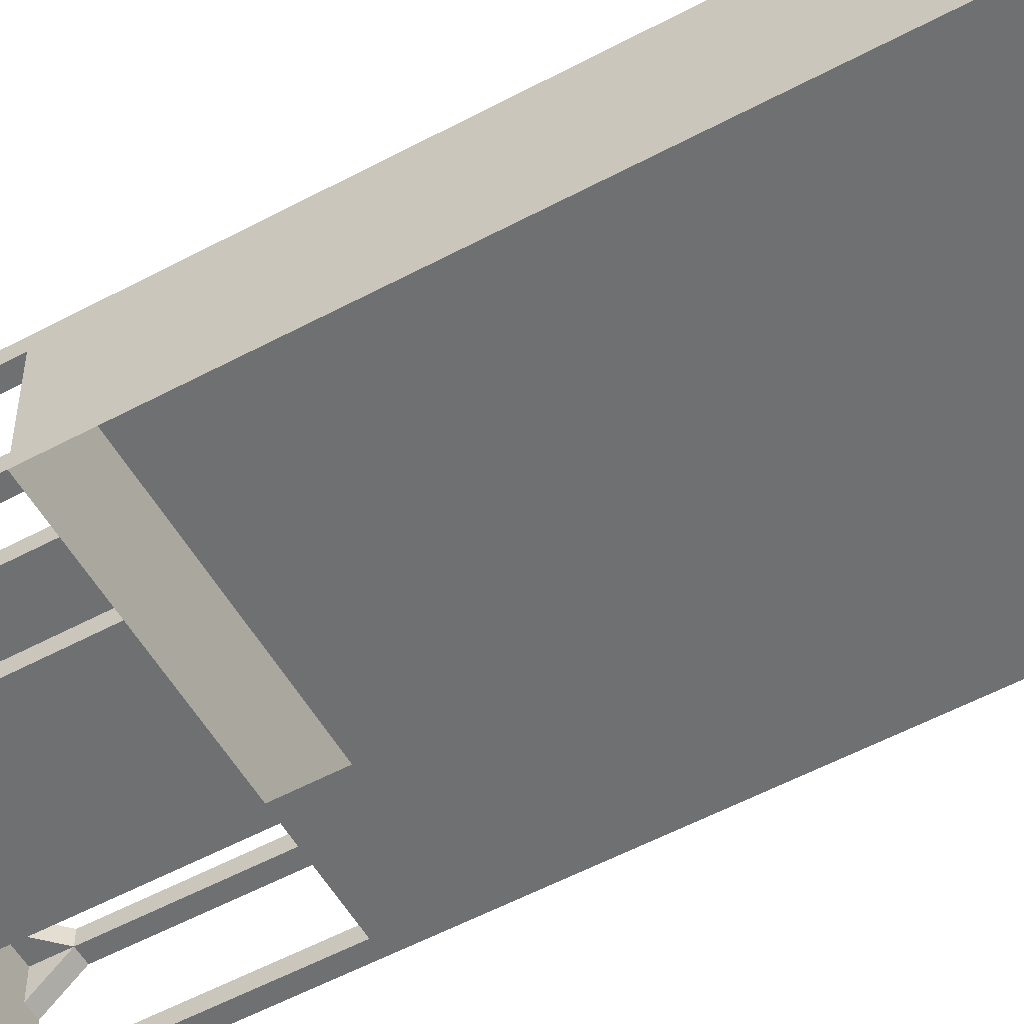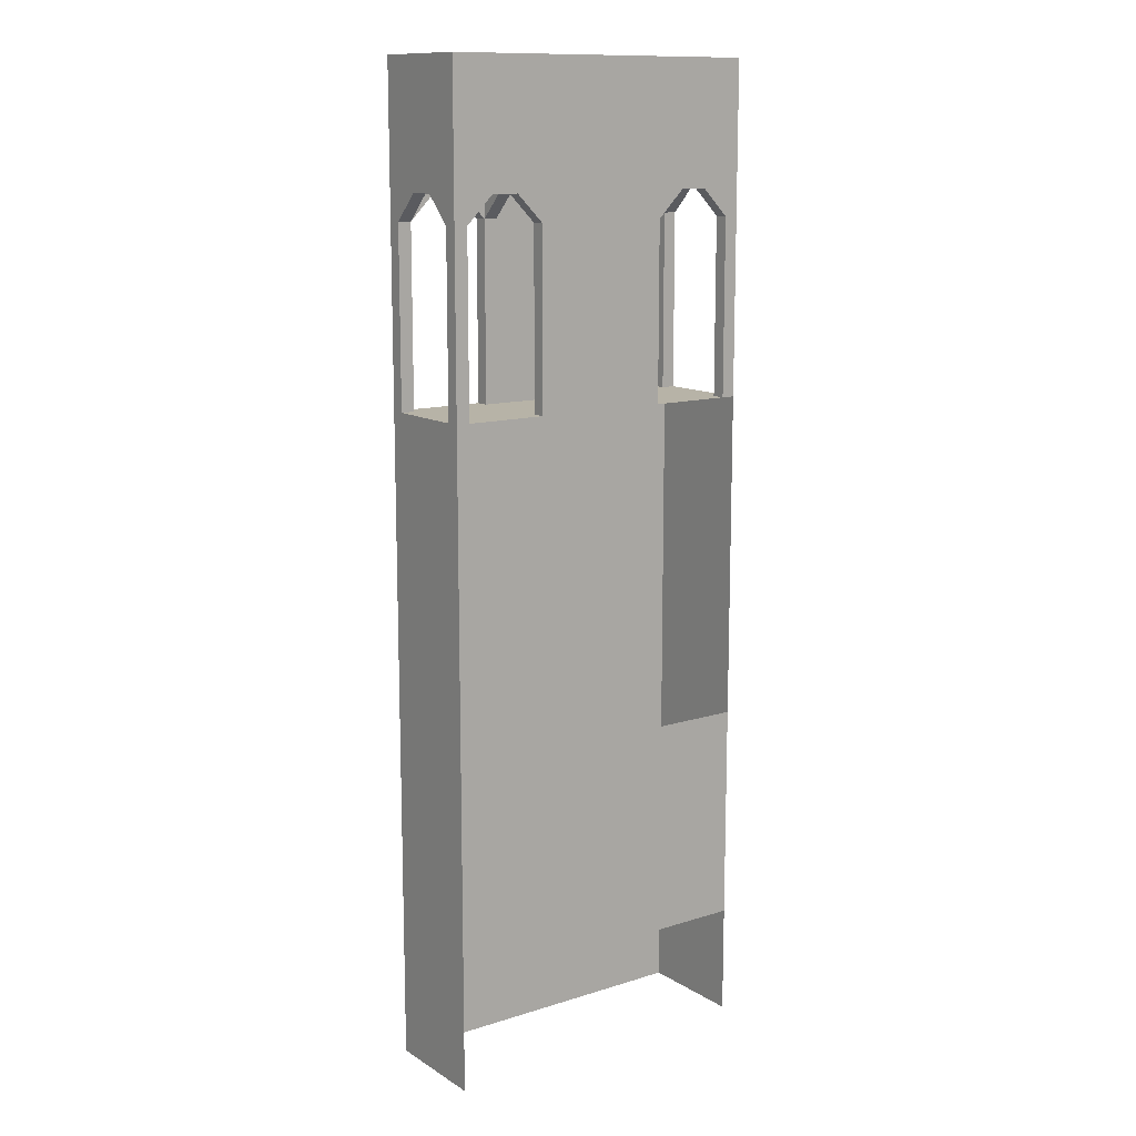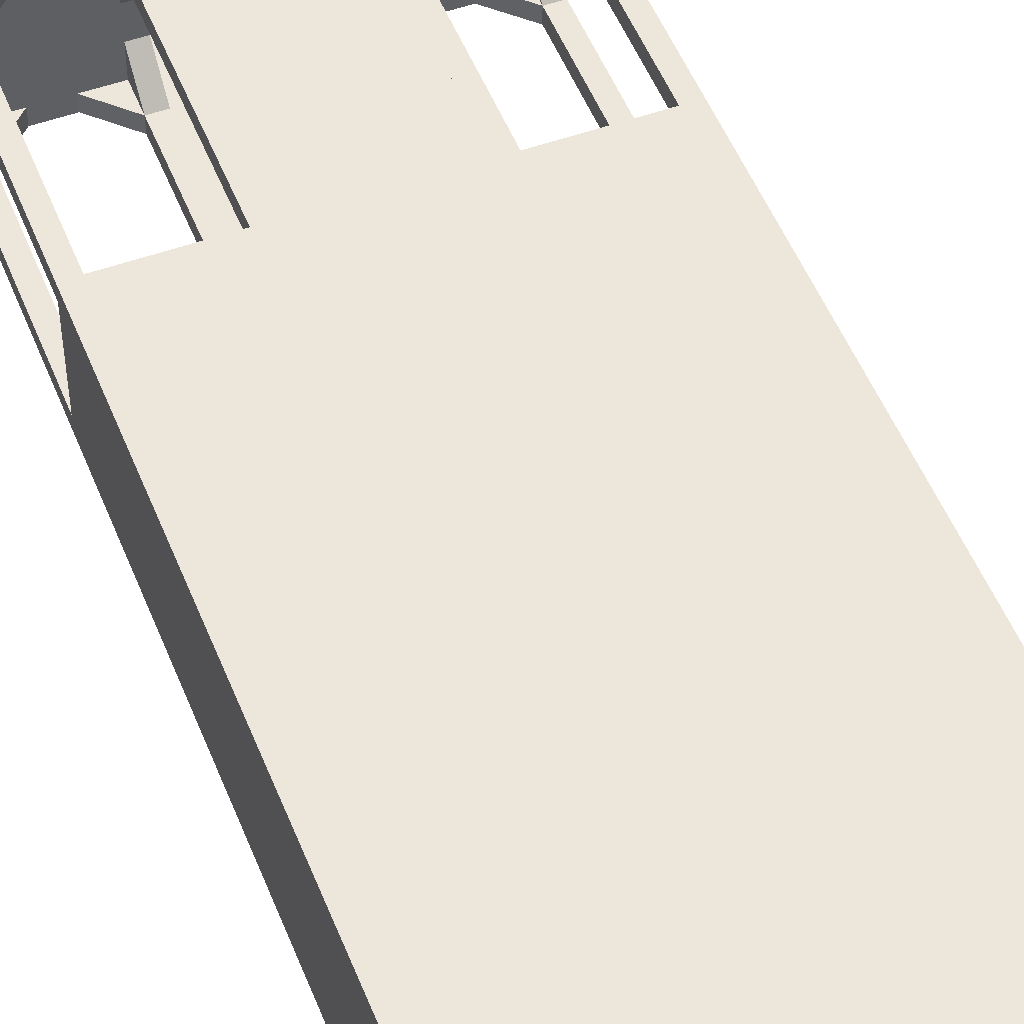
<metadata>
{"format":"obj","ext":"obj","renderer":"f3d","projection":"perspective","resolution":1024,"background":"white","views":[{"elev":-54.8,"azim":-60.4,"up":"+Z"},{"elev":12.6,"azim":144.1,"up":"+Y"},{"elev":51.1,"azim":-21.3,"up":"+Z"}]}
</metadata>
<code>
g _Combined_Vis0_0
v -3.375 5.375 4.375
v -3.375 5.375 4.125
v -3.375 5.125 4.375
v -3.375 5.375 3.625
v -3.125 5.375 3.625
v -3.375 5.125 3.625
v -2.625 5.375 4.375
v -2.875 5.375 4.375
v -2.625 5.125 4.375
v -3.375 5.125 3.625
v -3.375 5.375 3.875
v -3.375 5.375 3.625
v -2.625 5.125 4.375
v -2.625 5.375 4.125
v -2.625 5.375 4.375
v -2.625 5.375 3.625
v -2.625 5.375 3.875
v -2.625 5.125 3.625
v -2.625 5.125 3.625
v -2.875 5.375 3.625
v -2.625 5.375 3.625
v -3.375 5.125 4.375
v -3.125 5.375 4.375
v -3.375 5.375 4.375
v -3.5 5.375 4.125
v -3.5 5.125 4.375
v -3.375 5.125 4.375
v -3.375 5.375 4.125
v -3.5 5.375 3.875
v -3.5 5.375 4.125
v -3.375 5.375 4.125
v -3.375 5.375 3.875
v -3.5 3.5 4.5
v -3.5 3.5 4.375
v -3.5 5.125 4.375
v -3.5 5.5 4.5
v -3.5 5.375 4.125
v -3.5 5.5 3.5
v -3.5 5.375 3.875
v -3.5 5.125 3.625
v -3.5 3.5 3.625
v -3.5 3.5 3.5
v -3.5 5.125 4.375
v -3.5 3.5 4.375
v -3.375 3.5 4.375
v -3.375 5.125 4.375
v -2.5 5.375 3.875
v -2.5 5.125 3.625
v -2.625 5.125 3.625
v -2.625 5.375 3.875
v -2.5 5.375 4.125
v -2.5 5.375 3.875
v -2.625 5.375 3.875
v -2.625 5.375 4.125
v -2.5 3.5 4.375
v -2.5 3.5 4.5
v -2.5 5.5 4.5
v -2.5 5.125 4.375
v -2.5 5.375 4.125
v -2.5 5.375 3.875
v -2.5 5.5 3.5
v -2.5 5.125 3.625
v -2.5 3.5 3.5
v -2.5 3.5 3.625
v -2.5 5.125 3.625
v -2.5 3.5 3.625
v -2.625 3.5 3.625
v -2.625 5.125 3.625
v -3.125 5.375 3.5
v -3.375 5.125 3.5
v -3.375 5.125 3.625
v -3.125 5.375 3.625
v -2.875 5.375 3.5
v -3.125 5.375 3.5
v -3.125 5.375 3.625
v -2.875 5.375 3.625
v -2.875 5.375 4.5
v -2.625 5.125 4.5
v -2.625 5.125 4.375
v -2.875 5.375 4.375
v -3.125 5.375 4.5
v -2.875 5.375 4.5
v -2.875 5.375 4.375
v -3.125 5.375 4.375
v -2.625 5.125 4.5
v -2.625 3.5 4.5
v -2.625 3.5 4.375
v -2.625 5.125 4.375
v -3.5 3.5 3.625
v -3.5 5.125 3.625
v -3.375 5.125 3.625
v -3.375 3.5 3.625
v -3.5 5.125 3.625
v -3.5 5.375 3.875
v -3.375 5.375 3.875
v -3.375 5.125 3.625
v -2.5 3.5 4.375
v -2.5 5.125 4.375
v -2.625 5.125 4.375
v -2.625 3.5 4.375
v -2.5 5.125 4.375
v -2.5 5.375 4.125
v -2.625 5.375 4.125
v -2.625 5.125 4.375
v -2.625 3.5 3.5
v -2.5 3.5 3.5
v -2.5 5.5 3.5
v -2.625 5.125 3.5
v -2.875 5.375 3.5
v -3.125 5.375 3.5
v -3.5 5.5 3.5
v -3.375 5.125 3.5
v -3.5 3.5 3.5
v -3.375 3.5 3.5
v -2.625 3.5 3.5
v -2.625 5.125 3.5
v -2.625 5.125 3.625
v -2.625 3.5 3.625
v -3.375 5.125 3.5
v -3.375 3.5 3.5
v -3.375 3.5 3.625
v -3.375 5.125 3.625
v -2.625 5.125 3.5
v -2.875 5.375 3.5
v -2.875 5.375 3.625
v -2.625 5.125 3.625
v -3.375 3.5 4.5
v -3.5 3.5 4.5
v -3.5 5.5 4.5
v -3.375 5.125 4.5
v -3.125 5.375 4.5
v -2.875 5.375 4.5
v -2.5 5.5 4.5
v -2.625 5.125 4.5
v -2.5 3.5 4.5
v -2.625 3.5 4.5
v -3.375 3.5 4.5
v -3.375 5.125 4.5
v -3.375 5.125 4.375
v -3.375 3.5 4.375
v -3.375 5.125 4.5
v -3.125 5.375 4.5
v -3.125 5.375 4.375
v -3.375 5.125 4.375
v -2.875 5.375 3.625
v -2.625 5.375 3.875
v -2.625 5.375 3.625
v -3.125 5.375 3.625
v -3.375 5.375 3.875
v -3.375 5.375 3.625
v -3.375 5.375 4.125
v -2.625 5.375 4.125
v -2.875 5.375 4.375
v -2.625 5.375 4.375
v -3.125 5.375 4.375
v -3.375 5.375 4.375
v -1.375 5.375 4.375
v -1.375 5.375 4.125
v -1.375 5.125 4.375
v -1.375 5.375 3.625
v -1.125 5.375 3.625
v -1.375 5.125 3.625
v -0.625 5.375 4.375
v -0.875 5.375 4.375
v -0.625 5.125 4.375
v -1.375 5.125 3.625
v -1.375 5.375 3.875
v -1.375 5.375 3.625
v -0.625 5.125 4.375
v -0.625 5.375 4.125
v -0.625 5.375 4.375
v -0.625 5.375 3.625
v -0.625 5.375 3.875
v -0.625 5.125 3.625
v -0.625 5.125 3.625
v -0.875 5.375 3.625
v -0.625 5.375 3.625
v -1.375 5.125 4.375
v -1.125 5.375 4.375
v -1.375 5.375 4.375
v -1.5 5.375 4.125
v -1.5 5.125 4.375
v -1.375 5.125 4.375
v -1.375 5.375 4.125
v -1.5 5.375 3.875
v -1.5 5.375 4.125
v -1.375 5.375 4.125
v -1.375 5.375 3.875
v -1.5 3.5 4.5
v -1.5 3.5 4.375
v -1.5 5.125 4.375
v -1.5 5.5 4.5
v -1.5 5.375 4.125
v -1.5 5.5 3.5
v -1.5 5.375 3.875
v -1.5 5.125 3.625
v -1.5 3.5 3.625
v -1.5 3.5 3.5
v -1.5 5.125 4.375
v -1.5 3.5 4.375
v -1.375 3.5 4.375
v -1.375 5.125 4.375
v -0.5 5.375 3.875
v -0.5 5.125 3.625
v -0.625 5.125 3.625
v -0.625 5.375 3.875
v -0.5 5.375 4.125
v -0.5 5.375 3.875
v -0.625 5.375 3.875
v -0.625 5.375 4.125
v -0.5 3.5 4.375
v -0.5 3.5 4.5
v -0.5 5.5 4.5
v -0.5 5.125 4.375
v -0.5 5.375 4.125
v -0.5 5.375 3.875
v -0.5 5.5 3.5
v -0.5 5.125 3.625
v -0.5 3.5 3.5
v -0.5 3.5 3.625
v -0.5 5.125 3.625
v -0.5 3.5 3.625
v -0.625 3.5 3.625
v -0.625 5.125 3.625
v -1.125 5.375 3.5
v -1.375 5.125 3.5
v -1.375 5.125 3.625
v -1.125 5.375 3.625
v -0.875 5.375 3.5
v -1.125 5.375 3.5
v -1.125 5.375 3.625
v -0.875 5.375 3.625
v -0.875 5.375 4.5
v -0.625 5.125 4.5
v -0.625 5.125 4.375
v -0.875 5.375 4.375
v -1.125 5.375 4.5
v -0.875 5.375 4.5
v -0.875 5.375 4.375
v -1.125 5.375 4.375
v -0.625 5.125 4.5
v -0.625 3.5 4.5
v -0.625 3.5 4.375
v -0.625 5.125 4.375
v -1.5 3.5 3.625
v -1.5 5.125 3.625
v -1.375 5.125 3.625
v -1.375 3.5 3.625
v -1.5 5.125 3.625
v -1.5 5.375 3.875
v -1.375 5.375 3.875
v -1.375 5.125 3.625
v -0.5 3.5 4.375
v -0.5 5.125 4.375
v -0.625 5.125 4.375
v -0.625 3.5 4.375
v -0.5 5.125 4.375
v -0.5 5.375 4.125
v -0.625 5.375 4.125
v -0.625 5.125 4.375
v -0.625 3.5 3.5
v -0.5 3.5 3.5
v -0.5 5.5 3.5
v -0.625 5.125 3.5
v -0.875 5.375 3.5
v -1.125 5.375 3.5
v -1.5 5.5 3.5
v -1.375 5.125 3.5
v -1.5 3.5 3.5
v -1.375 3.5 3.5
v -0.625 3.5 3.5
v -0.625 5.125 3.5
v -0.625 5.125 3.625
v -0.625 3.5 3.625
v -1.375 5.125 3.5
v -1.375 3.5 3.5
v -1.375 3.5 3.625
v -1.375 5.125 3.625
v -0.625 5.125 3.5
v -0.875 5.375 3.5
v -0.875 5.375 3.625
v -0.625 5.125 3.625
v -1.375 3.5 4.5
v -1.5 3.5 4.5
v -1.5 5.5 4.5
v -1.375 5.125 4.5
v -1.125 5.375 4.5
v -0.875 5.375 4.5
v -0.5 5.5 4.5
v -0.625 5.125 4.5
v -0.5 3.5 4.5
v -0.625 3.5 4.5
v -1.375 3.5 4.5
v -1.375 5.125 4.5
v -1.375 5.125 4.375
v -1.375 3.5 4.375
v -1.375 5.125 4.5
v -1.125 5.375 4.5
v -1.125 5.375 4.375
v -1.375 5.125 4.375
v -0.875 5.375 3.625
v -0.625 5.375 3.875
v -0.625 5.375 3.625
v -1.125 5.375 3.625
v -1.375 5.375 3.875
v -1.375 5.375 3.625
v -1.375 5.375 4.125
v -0.625 5.375 4.125
v -0.875 5.375 4.375
v -0.625 5.375 4.375
v -1.125 5.375 4.375
v -1.375 5.375 4.375
v -2.5 5.5 4.5
v -2.5 4.5 4.5
v -2.5 4.5 4.375
v -2.5 5.5 4.375
v -1.5 4.5 4.5
v -1.5 5.5 4.5
v -1.5 5.5 4.375
v -1.5 4.5 4.375
v -2.5 4.5 4.5
v -1.5 4.5 4.5
v -1.5 4.5 4.375
v -2.5 4.5 4.375
v -1.5 5.5 4.5
v -2.5 5.5 4.5
v -2.5 5.5 4.375
v -1.5 5.5 4.375
v -1.5 5.5 4.375
v -2.5 5.5 4.375
v -2.5 4.5 4.375
v -1.5 4.5 4.375
v -2.5 4.5 4.5
v -2.5 3.5 4.5
v -2.5 3.5 4.375
v -2.5 4.5 4.375
v -1.5 3.5 4.5
v -1.5 4.5 4.5
v -1.5 4.5 4.375
v -1.5 3.5 4.375
v -2.5 3.5 4.5
v -1.5 3.5 4.5
v -1.5 3.5 4.375
v -2.5 3.5 4.375
v -1.5 4.5 4.5
v -2.5 4.5 4.5
v -2.5 4.5 4.375
v -1.5 4.5 4.375
v -1.5 4.5 4.375
v -2.5 4.5 4.375
v -2.5 3.5 4.375
v -1.5 3.5 4.375
v -2.5 3.5 3.5
v -2.5 3.5 4.5
v -3.5 3.5 4.5
v -3.5 3.5 3.5
v -2.5 4.5 3.5
v -2.5 3.5 3.5
v -1.5 3.5 3.5
v -1.5 4.5 3.5
v -3.5 2.5 4.5
v -3.5 1.5 4.5
v -3.5 1.5 3.5
v -3.5 2.5 3.5
v -1.5 3.5 3.5
v -1.5 3.5 4.5
v -2.5 3.5 4.5
v -2.5 3.5 3.5
v -1.5 4.5 4.5
v -1.5 3.5 4.5
v -2.5 3.5 4.5
v -2.5 4.5 4.5
v -0.5 3.5 3.5
v -0.5 2.5 3.5
v -0.5 2.5 4.5
v -0.5 3.5 4.5
v -1.5 3.5 4.5
v -1.5 2.5 4.5
v -2.5 2.5 4.5
v -2.5 3.5 4.5
v -0.5 3.5 4.5
v -0.5 2.5 4.5
v -1.5 2.5 4.5
v -1.5 3.5 4.5
v -1.5 0.5 4.5
v -1.5 -0.5 4.5
v -2.5 -0.5 4.5
v -2.5 0.5 4.5
v -0.5 0.5 4.5
v -0.5 -0.5 4.5
v -1.5 -0.5 4.5
v -1.5 0.5 4.5
v -3.5 0.5 4.5
v -3.5 -0.5 4.5
v -3.5 -0.5 3.5
v -3.5 0.5 3.5
v -0.5 0.5 3.5
v -0.5 -0.5 3.5
v -0.5 -0.5 4.5
v -0.5 0.5 4.5
v -2.5 0.5 4.5
v -2.5 -0.5 4.5
v -3.5 -0.5 4.5
v -3.5 0.5 4.5
v -2.5 -0.5 4.5
v -2.5 -1.5 4.5
v -3.5 -1.5 4.5
v -3.5 -0.5 4.5
v -2.5 5.5 3.5
v -2.5 4.5 3.5
v -1.5 4.5 3.5
v -1.5 5.5 3.5
v -3.5 -0.5 4.5
v -3.5 -1.5 4.5
v -3.5 -1.5 3.5
v -3.5 -0.5 3.5
v -0.5 -0.5 4.5
v -0.5 -1.5 4.5
v -1.5 -1.5 4.5
v -1.5 -0.5 4.5
v -1.5 -0.5 4.5
v -1.5 -1.5 4.5
v -2.5 -1.5 4.5
v -2.5 -0.5 4.5
v -1.5 -1.5 4.5
v -1.5 -2.5 4.5
v -2.5 -2.5 4.5
v -2.5 -1.5 4.5
v -0.5 -1.5 4.5
v -0.5 -2.5 4.5
v -1.5 -2.5 4.5
v -1.5 -1.5 4.5
v -3.5 -1.5 4.5
v -3.5 -2.5 4.5
v -3.5 -2.5 3.5
v -3.5 -1.5 3.5
v -0.5 -1.5 3.5
v -0.5 -2.5 3.5
v -0.5 -2.5 4.5
v -0.5 -1.5 4.5
v -2.5 -1.5 4.5
v -2.5 -2.5 4.5
v -3.5 -2.5 4.5
v -3.5 -1.5 4.5
v -0.5 2.5 3.5
v -0.5 1.5 3.5
v -0.5 1.5 4.5
v -0.5 2.5 4.5
v -0.5 3.5 3.5
v -0.5 3.5 4.5
v -1.5 3.5 4.5
v -1.5 3.5 3.5
v -0.5 -0.5 3.5
v -0.5 -1.5 3.5
v -0.5 -1.5 4.5
v -0.5 -0.5 4.5
v -2.5 0.5 3.5
v -2.5 -0.5 3.5
v -1.5 -0.5 3.5
v -1.5 0.5 3.5
v -3.5 -0.5 3.5
v -3.5 -1.5 3.5
v -2.5 -1.5 3.5
v -2.5 -0.5 3.5
v -0.5 1.5 4.5
v -0.5 0.5 4.5
v -1.5 0.5 4.5
v -1.5 1.5 4.5
v -2.5 3.5 4.5
v -2.5 2.5 4.5
v -3.5 2.5 4.5
v -3.5 3.5 4.5
v -1.5 1.5 4.5
v -1.5 0.5 4.5
v -2.5 0.5 4.5
v -2.5 1.5 4.5
v -2.5 6.5 4.5
v -2.5 5.5 4.5
v -3.5 5.5 4.5
v -3.5 6.5 4.5
v -0.5 6.5 4.5
v -0.5 5.5 4.5
v -1.5 5.5 4.5
v -1.5 6.5 4.5
v -2.5 6.5 3.5
v -2.5 6.5 4.5
v -3.5 6.5 4.5
v -3.5 6.5 3.5
v -1.5 6.5 3.5
v -1.5 6.5 4.5
v -2.5 6.5 4.5
v -2.5 6.5 3.5
v -0.5 6.5 3.5
v -0.5 6.5 4.5
v -1.5 6.5 4.5
v -1.5 6.5 3.5
v -3.5 6.5 4.5
v -3.5 5.5 4.5
v -3.5 5.5 3.5
v -3.5 6.5 3.5
v -3.5 3.5 4.5
v -3.5 2.5 4.5
v -3.5 2.5 3.5
v -3.5 3.5 3.5
v -0.5 6.5 3.5
v -0.5 5.5 3.5
v -0.5 5.5 4.5
v -0.5 6.5 4.5
v -1.5 6.5 4.5
v -1.5 5.5 4.5
v -2.5 5.5 4.5
v -2.5 6.5 4.5
v -1.5 5.5 4.5
v -1.5 4.5 4.5
v -2.5 4.5 4.5
v -2.5 5.5 4.5
v -1.5 2.5 4.5
v -1.5 1.5 4.5
v -2.5 1.5 4.5
v -2.5 2.5 4.5
v -0.5 2.5 4.5
v -0.5 1.5 4.5
v -1.5 1.5 4.5
v -1.5 2.5 4.5
v -2.5 2.5 4.5
v -2.5 1.5 4.5
v -3.5 1.5 4.5
v -3.5 2.5 4.5
v -0.5 1.5 3.5
v -0.5 0.5 3.5
v -0.5 0.5 4.5
v -0.5 1.5 4.5
v -3.5 1.5 4.5
v -3.5 0.5 4.5
v -3.5 0.5 3.5
v -3.5 1.5 3.5
v -2.5 6.5 3.5
v -2.5 5.5 3.5
v -1.5 5.5 3.5
v -1.5 6.5 3.5
v -1.5 6.5 3.5
v -1.5 5.5 3.5
v -0.5 5.5 3.5
v -0.5 6.5 3.5
v -3.5 6.5 3.5
v -3.5 5.5 3.5
v -2.5 5.5 3.5
v -2.5 6.5 3.5
v -1.5 1.5 3.5
v -1.5 0.5 3.5
v -0.5 0.5 3.5
v -0.5 1.5 3.5
v -1.5 2.5 3.5
v -1.5 1.5 3.5
v -0.5 1.5 3.5
v -0.5 2.5 3.5
v -1.5 3.5 3.5
v -1.5 2.5 3.5
v -0.5 2.5 3.5
v -0.5 3.5 3.5
v -1.5 0.5 3.5
v -1.5 -0.5 3.5
v -0.5 -0.5 3.5
v -0.5 0.5 3.5
v -1.5 -0.5 3.5
v -1.5 -1.5 3.5
v -0.5 -1.5 3.5
v -0.5 -0.5 3.5
v -3.5 0.5 3.5
v -3.5 -0.5 3.5
v -2.5 -0.5 3.5
v -2.5 0.5 3.5
v -2.5 -0.5 3.5
v -2.5 -1.5 3.5
v -1.5 -1.5 3.5
v -1.5 -0.5 3.5
v -2.5 1.5 4.5
v -2.5 0.5 4.5
v -3.5 0.5 4.5
v -3.5 1.5 4.5
g _Combined_Vis0_0_0
f 3 2 1
f 6 5 4
f 9 8 7
f 12 11 10
f 15 14 13
f 18 17 16
f 21 20 19
f 24 23 22
f 27 26 25
f 28 27 25
f 31 30 29
f 32 31 29
f 35 34 33
f 36 35 33
f 37 35 36
f 36 38 37
f 38 39 37
f 39 38 40
f 41 40 38
f 42 41 38
f 45 44 43
f 46 45 43
f 49 48 47
f 50 49 47
f 53 52 51
f 54 53 51
f 57 56 55
f 58 57 55
f 59 57 58
f 57 59 60
f 61 57 60
f 60 62 61
f 61 62 63
f 62 64 63
f 67 66 65
f 68 67 65
f 71 70 69
f 72 71 69
f 75 74 73
f 76 75 73
f 79 78 77
f 80 79 77
f 83 82 81
f 84 83 81
f 87 86 85
f 88 87 85
f 91 90 89
f 92 91 89
f 95 94 93
f 96 95 93
f 99 98 97
f 100 99 97
f 103 102 101
f 104 103 101
f 107 106 105
f 108 107 105
f 109 107 108
f 107 109 110
f 111 107 110
f 110 112 111
f 111 112 113
f 112 114 113
f 117 116 115
f 118 117 115
f 121 120 119
f 122 121 119
f 125 124 123
f 126 125 123
f 129 128 127
f 130 129 127
f 131 129 130
f 129 131 132
f 133 129 132
f 132 134 133
f 133 134 135
f 134 136 135
f 139 138 137
f 140 139 137
f 143 142 141
f 144 143 141
f 147 146 145
f 145 146 148
f 146 149 148
f 150 148 149
f 149 146 151
f 146 152 151
f 151 152 153
f 154 153 152
f 155 151 153
f 156 151 155
f 159 158 157
f 162 161 160
f 165 164 163
f 168 167 166
f 171 170 169
f 174 173 172
f 177 176 175
f 180 179 178
f 183 182 181
f 184 183 181
f 187 186 185
f 188 187 185
f 191 190 189
f 192 191 189
f 193 191 192
f 192 194 193
f 194 195 193
f 195 194 196
f 197 196 194
f 198 197 194
f 201 200 199
f 202 201 199
f 205 204 203
f 206 205 203
f 209 208 207
f 210 209 207
f 213 212 211
f 214 213 211
f 215 213 214
f 213 215 216
f 217 213 216
f 216 218 217
f 217 218 219
f 218 220 219
f 223 222 221
f 224 223 221
f 227 226 225
f 228 227 225
f 231 230 229
f 232 231 229
f 235 234 233
f 236 235 233
f 239 238 237
f 240 239 237
f 243 242 241
f 244 243 241
f 247 246 245
f 248 247 245
f 251 250 249
f 252 251 249
f 255 254 253
f 256 255 253
f 259 258 257
f 260 259 257
f 263 262 261
f 264 263 261
f 265 263 264
f 263 265 266
f 267 263 266
f 266 268 267
f 267 268 269
f 268 270 269
f 273 272 271
f 274 273 271
f 277 276 275
f 278 277 275
f 281 280 279
f 282 281 279
f 285 284 283
f 286 285 283
f 287 285 286
f 285 287 288
f 289 285 288
f 288 290 289
f 289 290 291
f 290 292 291
f 295 294 293
f 296 295 293
f 299 298 297
f 300 299 297
f 303 302 301
f 301 302 304
f 302 305 304
f 306 304 305
f 305 302 307
f 302 308 307
f 307 308 309
f 310 309 308
f 311 307 309
f 312 307 311
f 315 314 313
f 316 315 313
f 319 318 317
f 320 319 317
f 323 322 321
f 324 323 321
f 327 326 325
f 328 327 325
f 331 330 329
f 332 331 329
f 335 334 333
f 336 335 333
f 339 338 337
f 340 339 337
f 343 342 341
f 344 343 341
f 347 346 345
f 348 347 345
f 351 350 349
f 352 351 349
f 355 354 353
f 356 355 353
f 359 358 357
f 360 359 357
f 363 362 361
f 364 363 361
f 367 366 365
f 368 367 365
f 371 370 369
f 372 371 369
f 375 374 373
f 376 375 373
f 379 378 377
f 380 379 377
f 383 382 381
f 384 383 381
f 387 386 385
f 388 387 385
f 391 390 389
f 392 391 389
f 395 394 393
f 396 395 393
f 399 398 397
f 400 399 397
f 403 402 401
f 404 403 401
f 407 406 405
f 408 407 405
f 411 410 409
f 412 411 409
f 415 414 413
f 416 415 413
f 419 418 417
f 420 419 417
f 423 422 421
f 424 423 421
f 427 426 425
f 428 427 425
f 431 430 429
f 432 431 429
f 435 434 433
f 436 435 433
f 439 438 437
f 440 439 437
f 443 442 441
f 444 443 441
f 447 446 445
f 448 447 445
f 451 450 449
f 452 451 449
f 455 454 453
f 456 455 453
f 459 458 457
f 460 459 457
f 463 462 461
f 464 463 461
f 467 466 465
f 468 467 465
f 471 470 469
f 472 471 469
f 475 474 473
f 476 475 473
f 479 478 477
f 480 479 477
f 483 482 481
f 484 483 481
f 487 486 485
f 488 487 485
f 491 490 489
f 492 491 489
f 495 494 493
f 496 495 493
f 499 498 497
f 500 499 497
f 503 502 501
f 504 503 501
f 507 506 505
f 508 507 505
f 511 510 509
f 512 511 509
f 515 514 513
f 516 515 513
f 519 518 517
f 520 519 517
f 523 522 521
f 524 523 521
f 527 526 525
f 528 527 525
f 531 530 529
f 532 531 529
f 535 534 533
f 536 535 533
f 539 538 537
f 540 539 537
f 543 542 541
f 544 543 541
f 547 546 545
f 548 547 545
f 551 550 549
f 552 551 549
f 555 554 553
f 556 555 553
f 559 558 557
f 560 559 557
f 563 562 561
f 564 563 561
f 567 566 565
f 568 567 565
f 571 570 569
f 572 571 569
f 575 574 573
f 576 575 573
f 579 578 577
f 580 579 577

</code>
